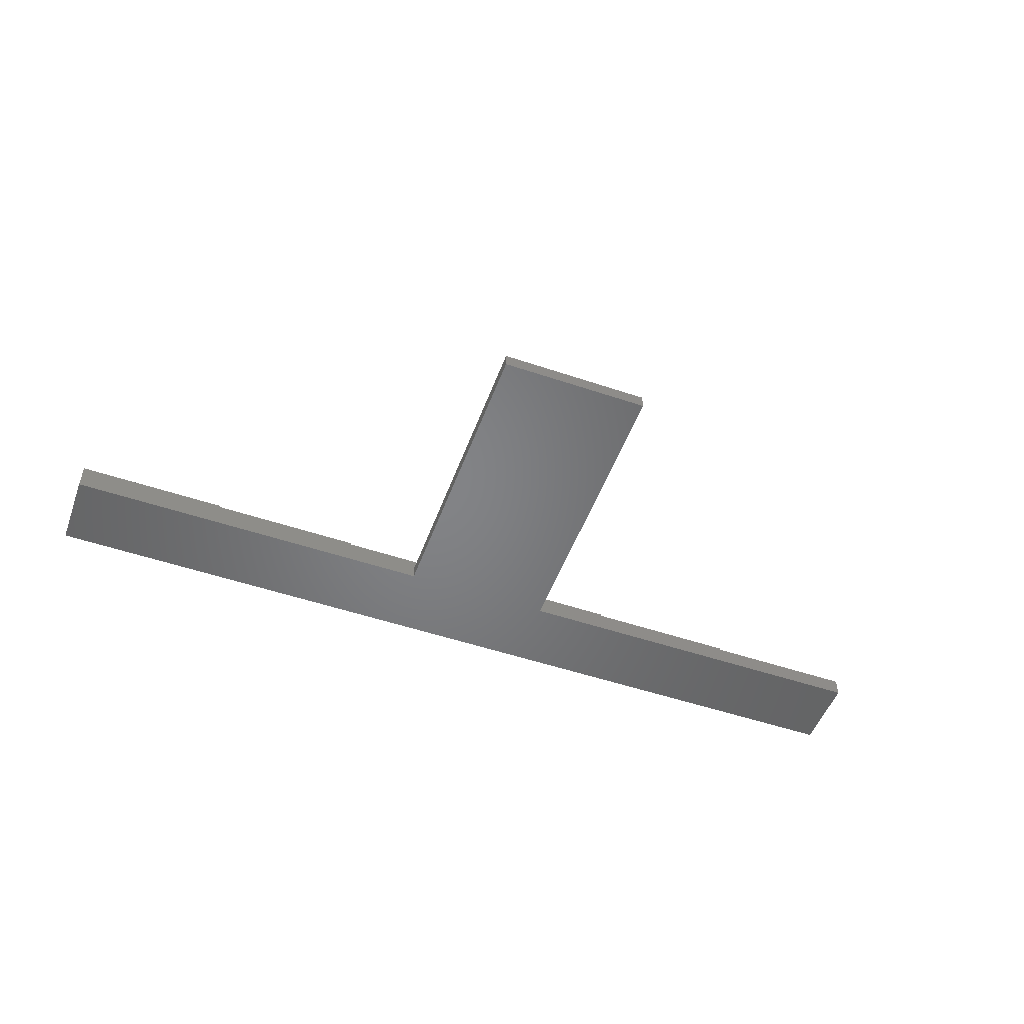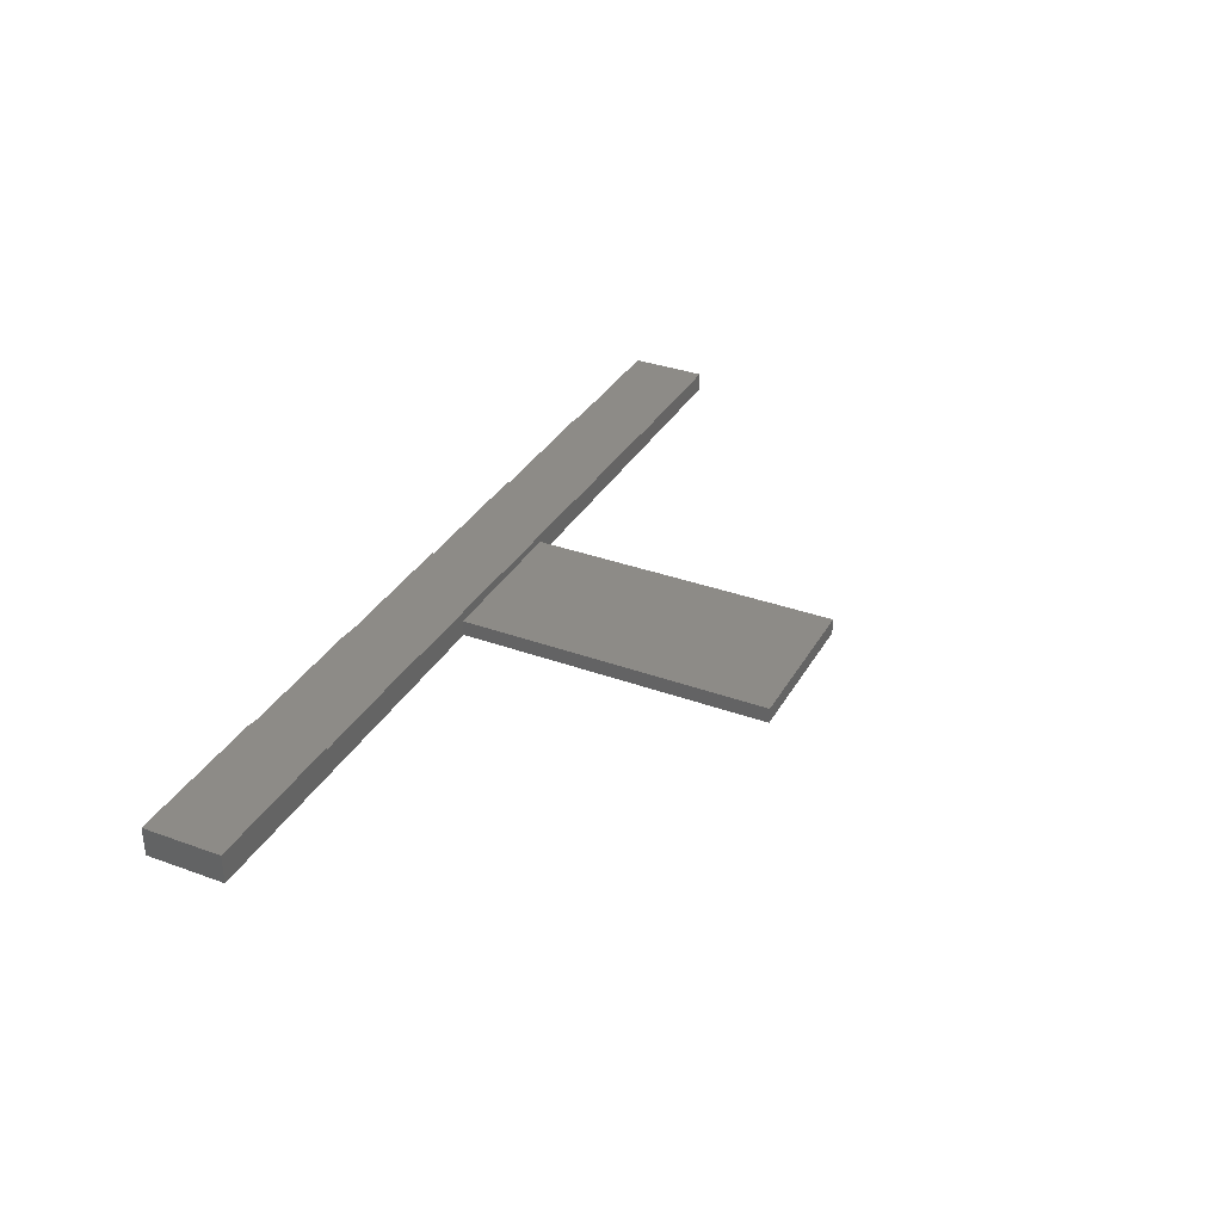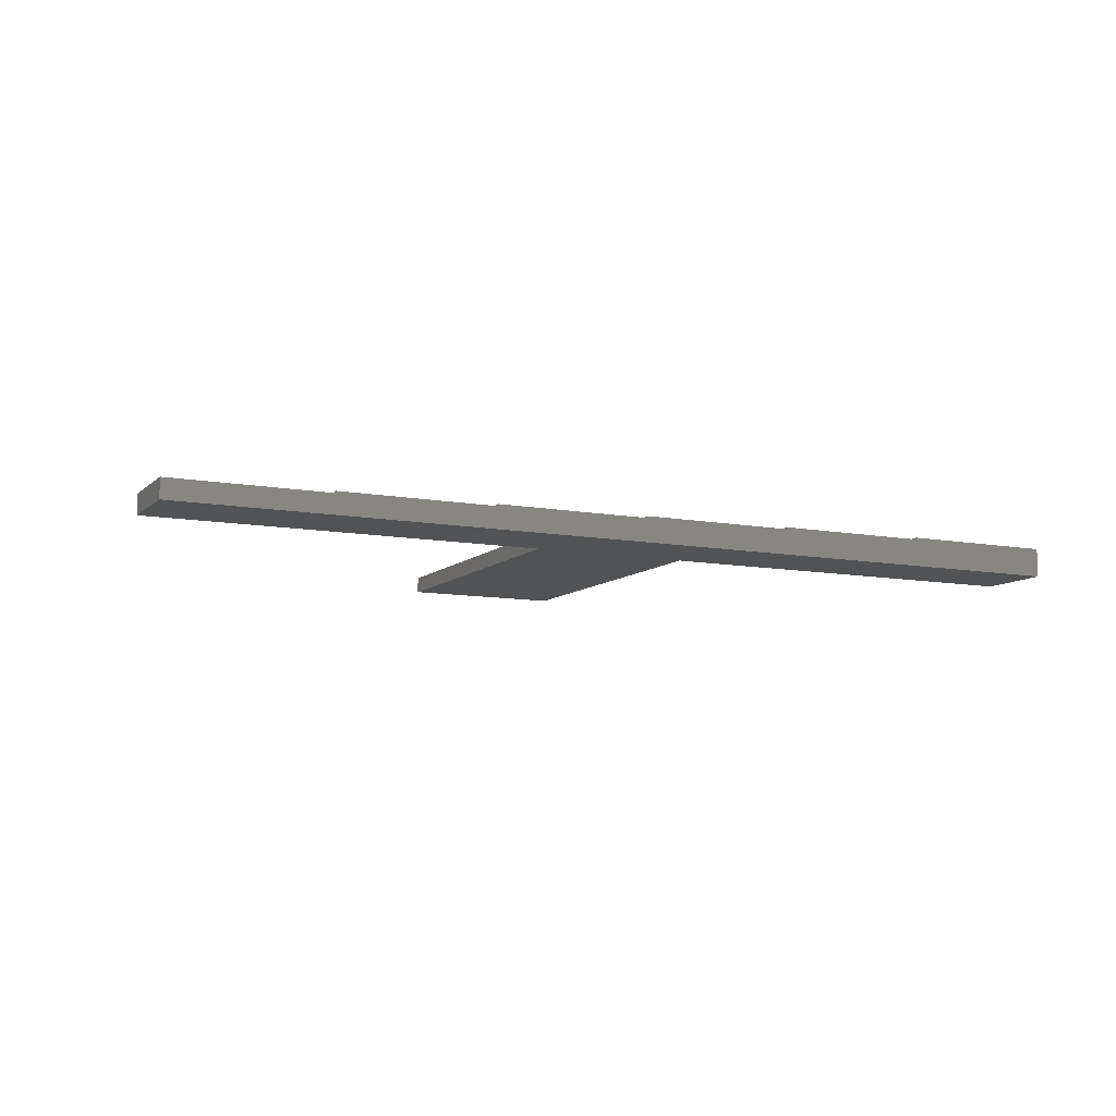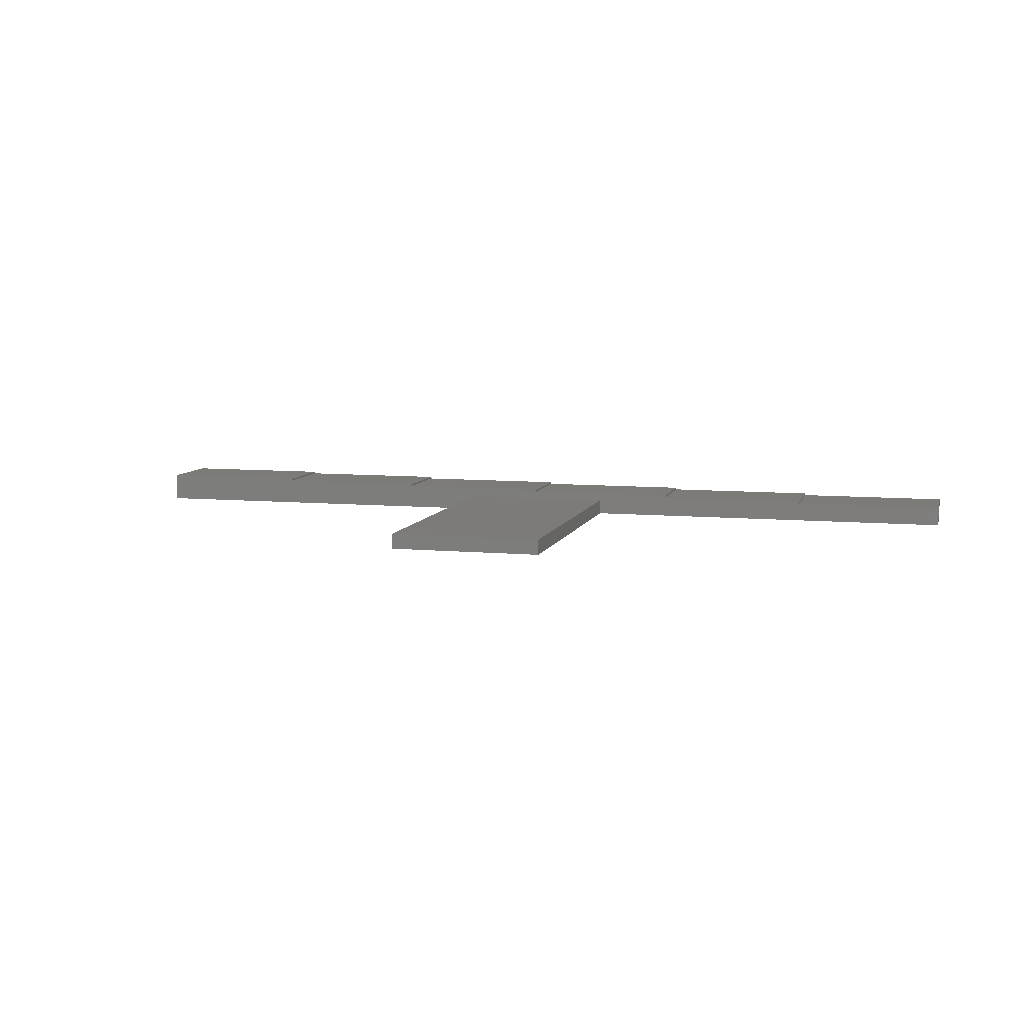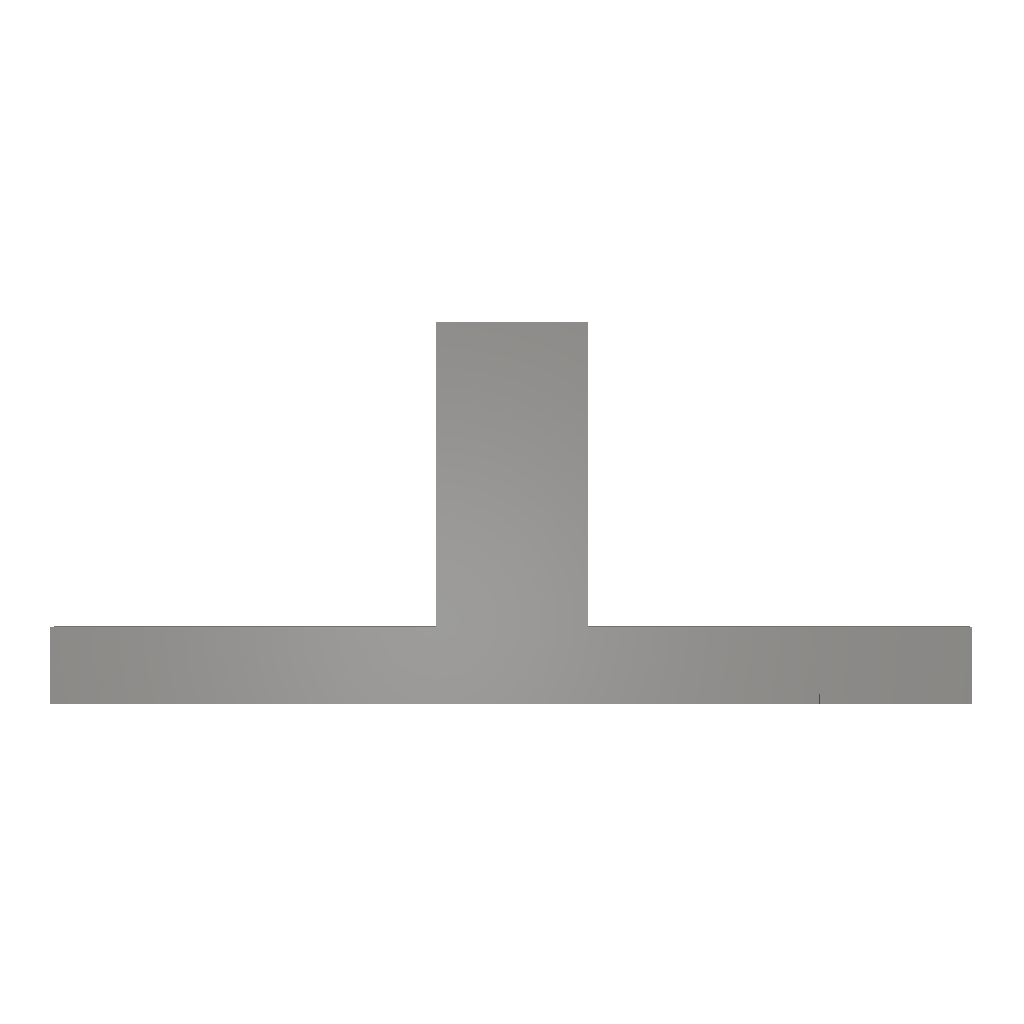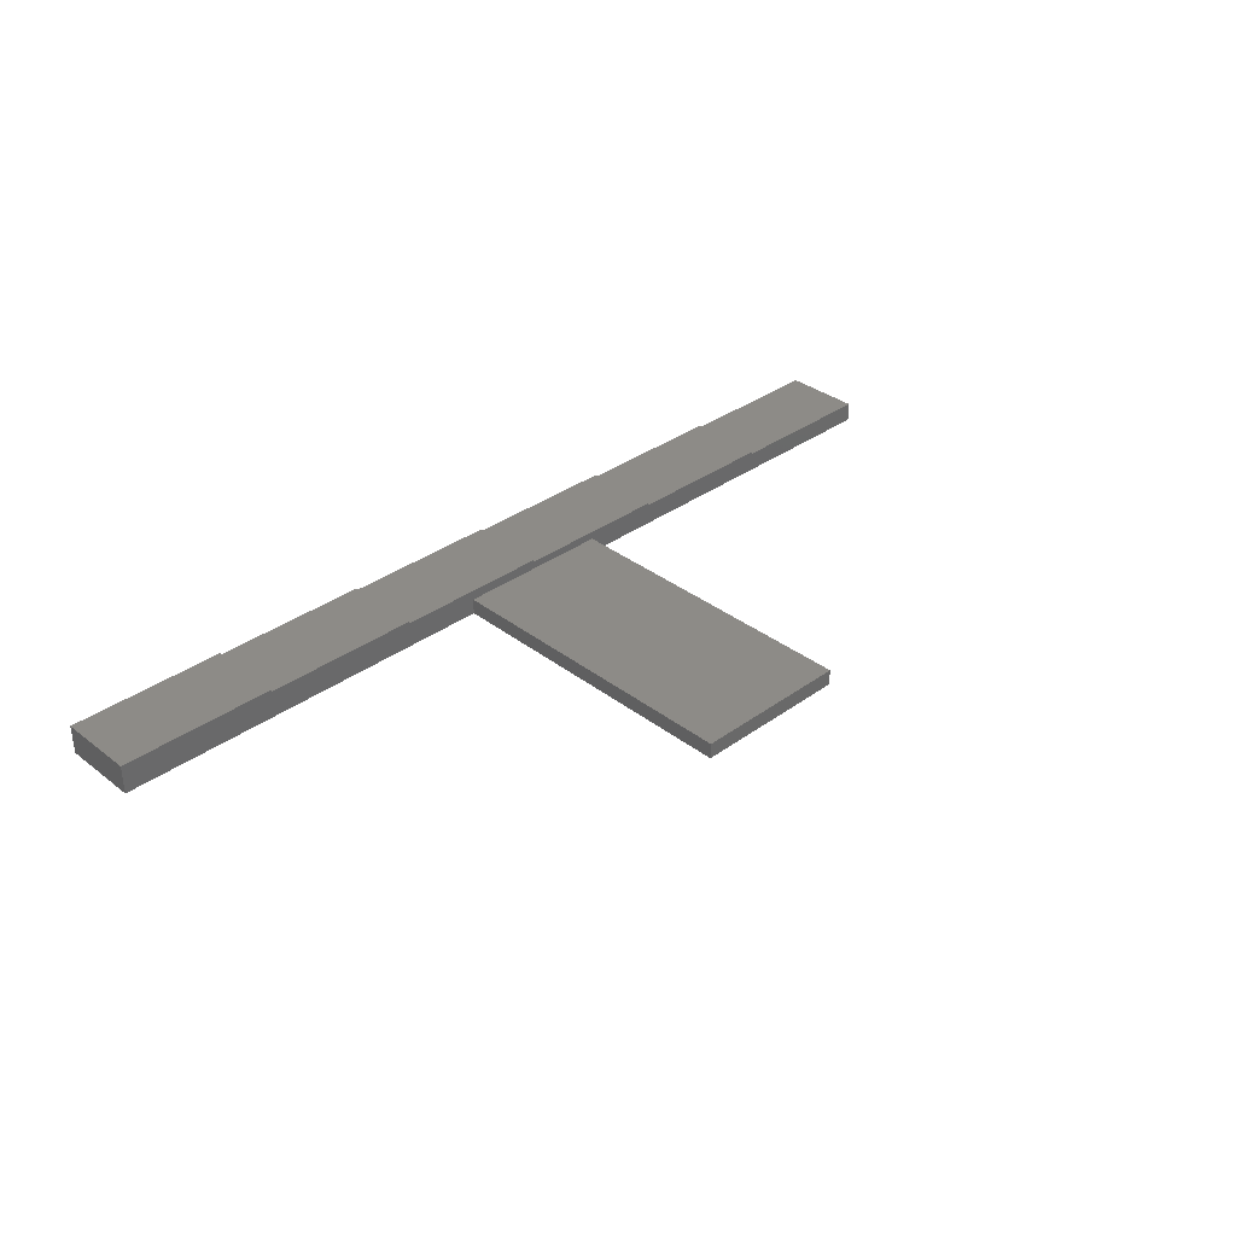
<metadata>
{"format":"stl","ext":"stl","renderer":"f3d","projection":"perspective","resolution":1024,"background":"white","views":[{"elev":-51.6,"azim":159.9,"up":"+Z"},{"elev":34.2,"azim":116.1,"up":"+Z"},{"elev":-9.6,"azim":-26.1,"up":"+Z"},{"elev":8.0,"azim":-165.5,"up":"+Z"},{"elev":-1.6,"azim":-1.1,"up":"+Y"},{"elev":34.3,"azim":135.8,"up":"+Z"}]}
</metadata>
<code>
# stl→obj: 36 verts, 68 faces
v -50 0 0
v -50 0 2.5
v -50 10 0
v -50 10 2.5
v 70 0 0
v -10 0 3
v -10 0 2.75
v 10 0 3
v -30 0 2.5
v 70 0 3.75
v 50 0 3.5
v 30 0 3.25
v -30 0 2.75
v 30 0 3.5
v 10 0 3.25
v 50 0 3.75
v 0 10 0
v 20 10 0
v 0 50 0
v 70 10 0
v 20 50 0
v -30 10 2.5
v -30 10 2.75
v -10 10 2.75
v -10 10 3
v 0 10 2
v 10 10 3
v 10 10 3.25
v 30 10 3.25
v 30 10 3.5
v 50 10 3.5
v 50 10 3.75
v 70 10 3.75
v 20 10 2
v 20 50 2
v 0 50 2
f 1 2 3
f 3 2 4
f 2 1 5
f 6 7 8
f 9 2 5
f 10 11 5
f 11 12 5
f 13 9 7
f 14 12 11
f 12 8 5
f 8 7 5
f 7 9 5
f 15 8 12
f 16 11 10
f 1 3 5
f 5 3 17
f 18 17 19
f 5 17 18
f 20 5 18
f 18 19 21
f 3 4 17
f 17 4 22
f 17 22 23
f 17 23 24
f 17 24 25
f 26 25 27
f 27 28 29
f 29 30 31
f 26 27 29
f 31 32 33
f 26 29 34
f 18 33 20
f 29 31 34
f 17 25 26
f 34 31 33
f 34 33 18
f 4 2 9
f 22 4 9
f 9 13 22
f 22 13 23
f 23 13 7
f 24 23 7
f 7 6 24
f 24 6 25
f 25 6 8
f 27 25 8
f 8 15 27
f 27 15 28
f 28 15 12
f 29 28 12
f 12 14 29
f 29 14 30
f 30 14 11
f 31 30 11
f 11 16 31
f 31 16 32
f 32 16 10
f 33 32 10
f 10 5 20
f 33 10 20
f 34 18 21
f 35 34 21
f 19 36 21
f 21 36 35
f 17 26 19
f 19 26 36
f 36 26 34
f 35 36 34

</code>
